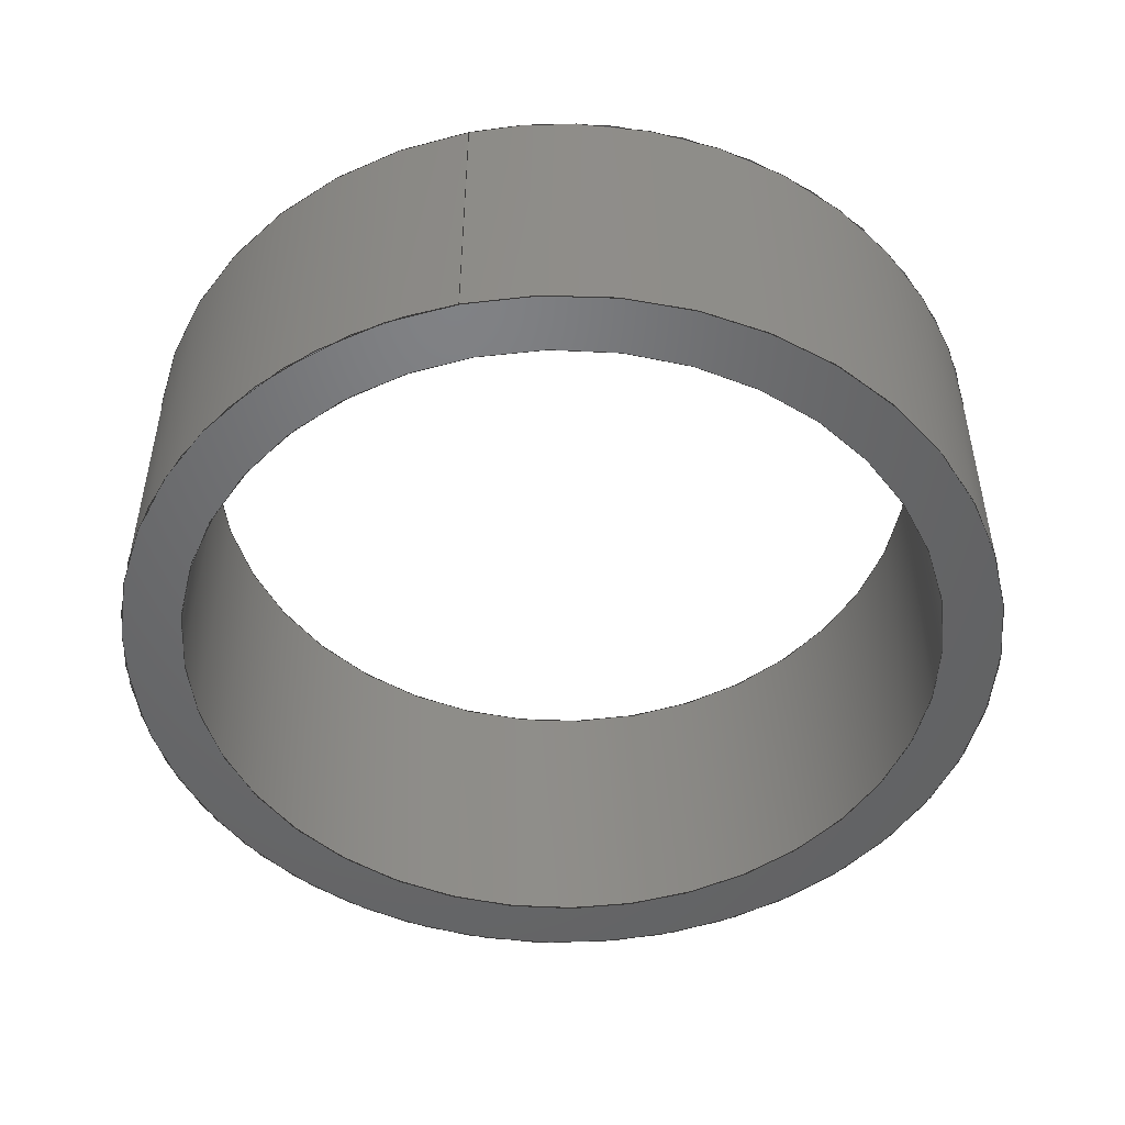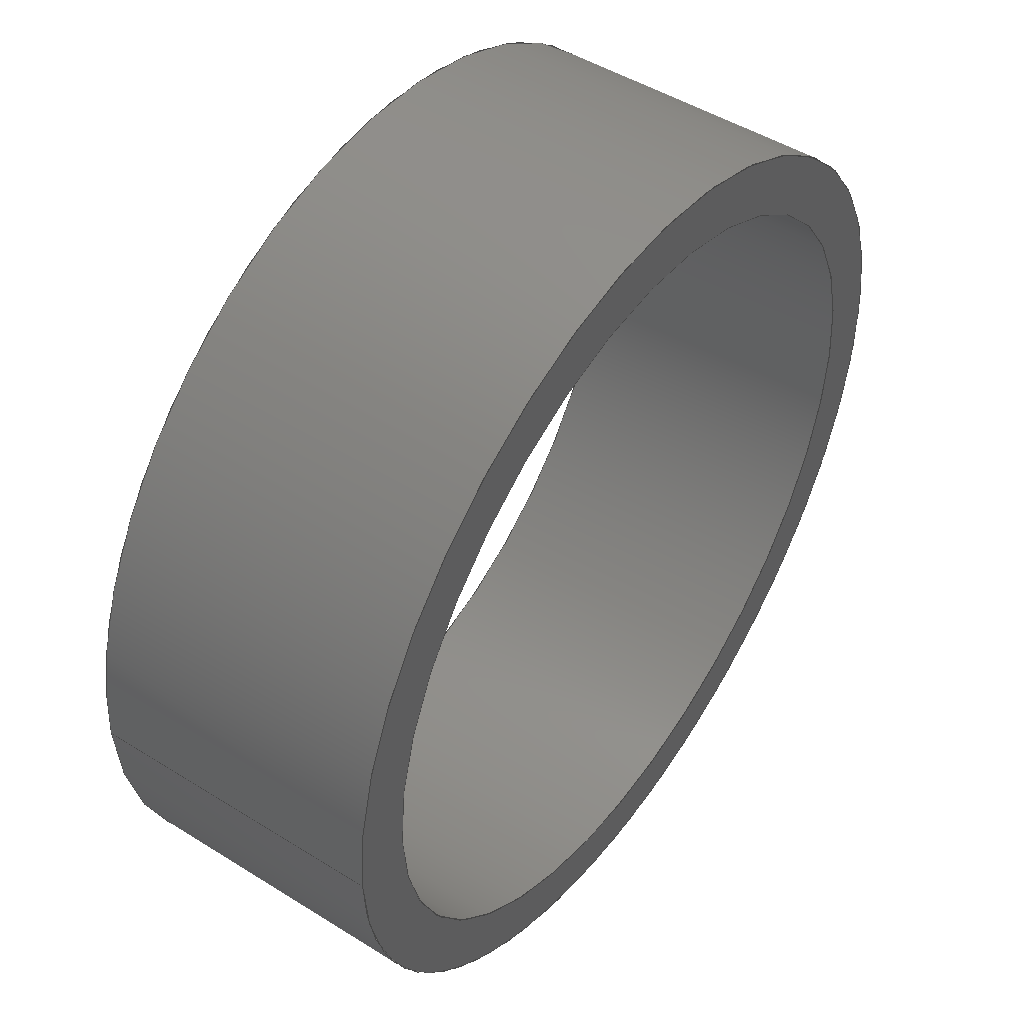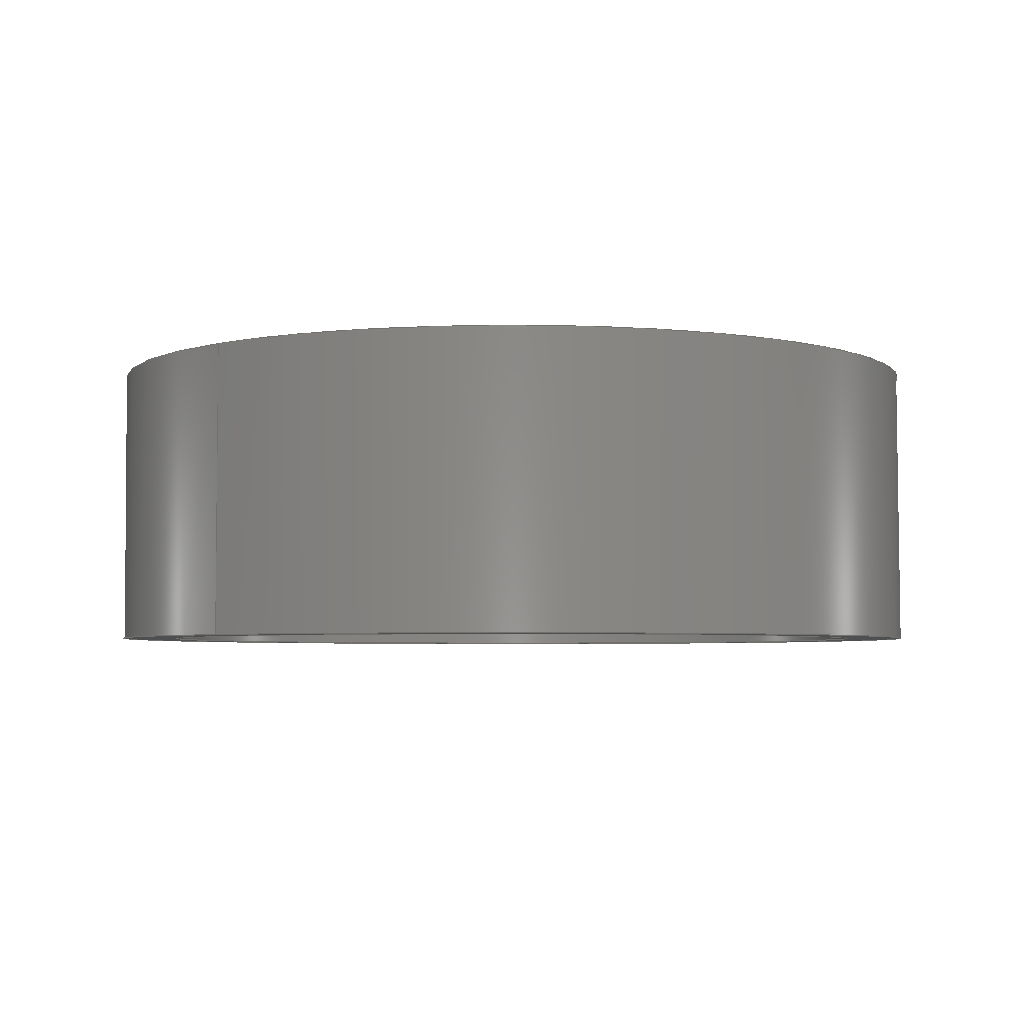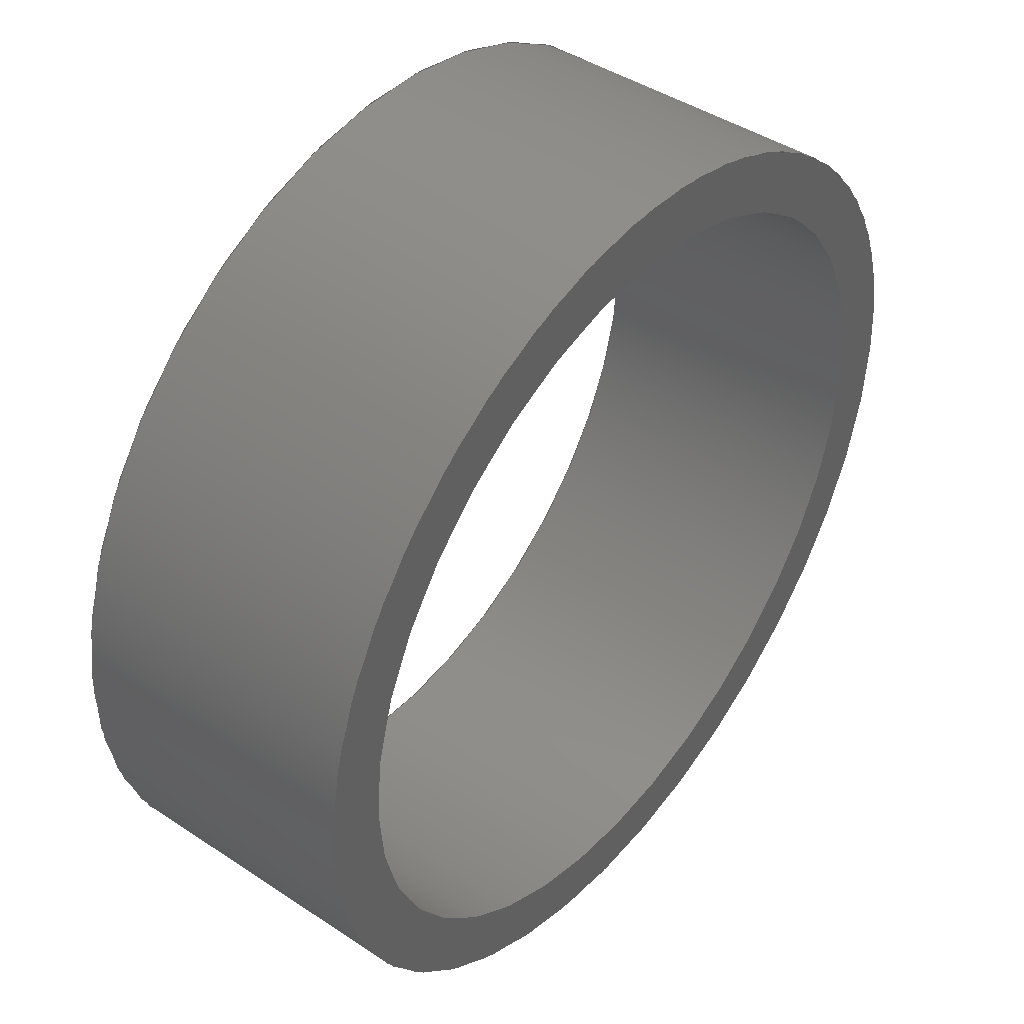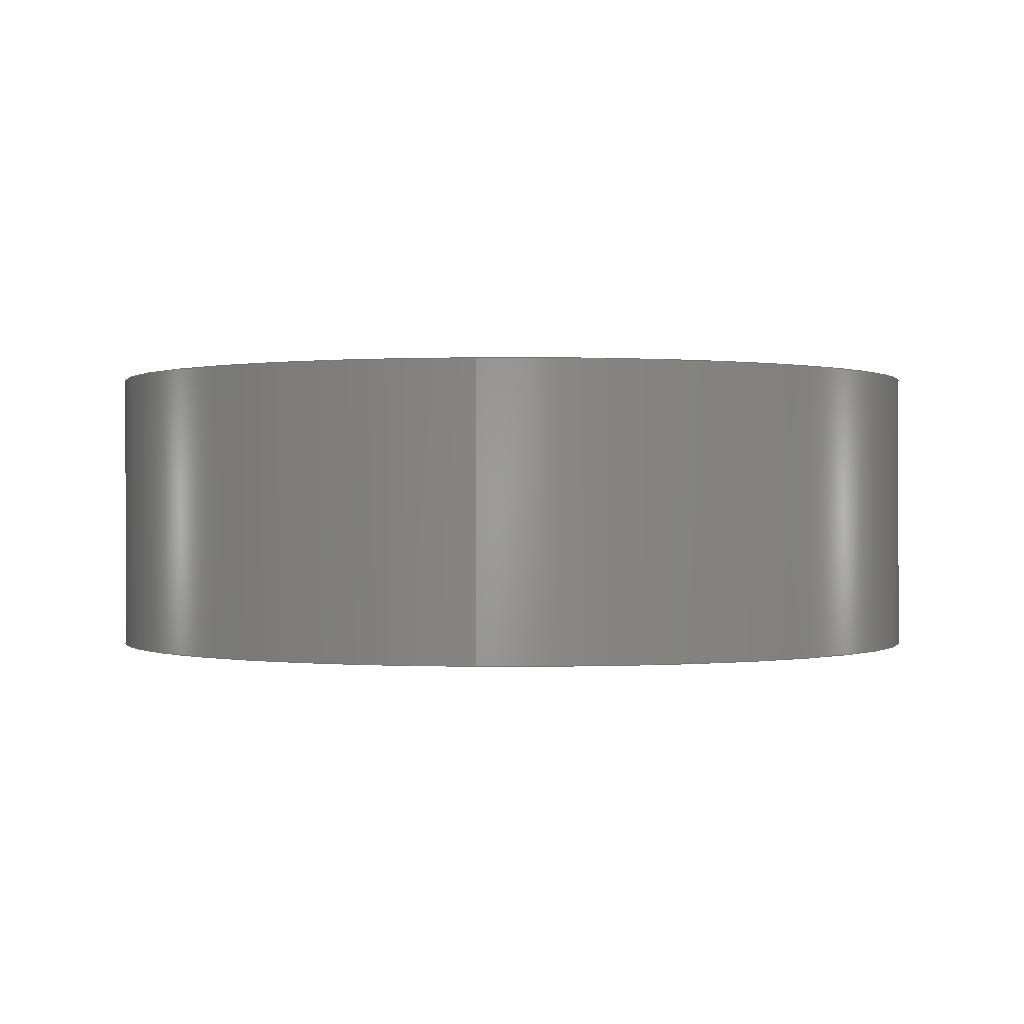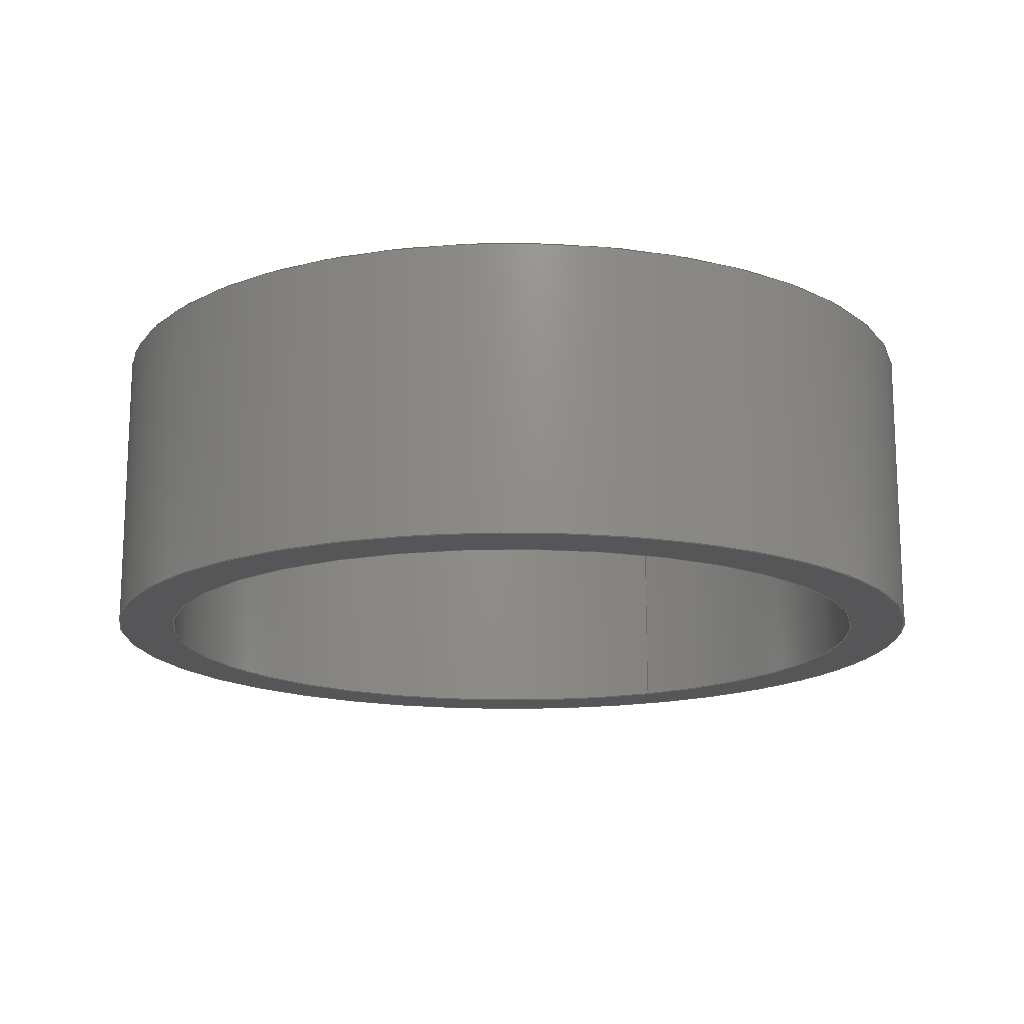
<metadata>
{"format":"iges","ext":"iges","renderer":"f3d","projection":"perspective","resolution":1024,"background":"white","views":[{"elev":-49.0,"azim":102.0,"up":"+Z"},{"elev":48.1,"azim":125.0,"up":"+Y"},{"elev":-4.2,"azim":132.3,"up":"+Z"},{"elev":43.9,"azim":-52.0,"up":"+Y"},{"elev":0.0,"azim":94.4,"up":"+Z"},{"elev":-16.0,"azim":-62.6,"up":"+Z"}]}
</metadata>
<code>

,,31HOpen CASCADE IGES processor 6.7,13HFilename.iges,
16HOpen CASCADE 6.7,31HOpen CASCADE IGES processor 6.7,32,308,15,308,15,
,1,2,2HMM,1,0.01,15H2.024e+07,1e-07,15.06,4Huesr,,11,0,
15H2.024e+07,;
     402       1       0       0       0       0       0       000000000
     402       0       0       1       1                               0
     144       2       0       0       0       0       0       000020000
     144       0     -97       1       0                               0
     120       3       0       0       0       0       0       000010000
     120       0     -97       1       0                               0
     110       4       0       0       0       0       0       000010000
     110       0     -97       1       0                               0
     110       5       0       0       0       0       0       000010000
     110       0     -97       1       0                               0
     142       6       0       0       0       0       0       000010500
     142       0     -97       1       0                               0
     102       7       0       0       0       0       0       000010000
     102       0       0       1       0                               0
     110       8       0       0       0       0       0       000010000
     110       0     -97       1       0                               0
     110       9       0       0       0       0       0       000010000
     110       0     -97       1       0                               0
     110      10       0       0       0       0       0       000010000
     110       0     -97       2       0                               0
     110      12       0       0       0       0       0       000010000
     110       0     -97       2       0                               0
     102      14       0       0       0       0       0       000010000
     102       0       0       1       0                               0
     100      15       0       0       0       0      27       000010000
     100       0     -97       1       0                               0
     124      16       0       0       0       0       0       000000000
     124       0     -97       2       0                               0
     110      18       0       0       0       0       0       000010000
     110       0     -97       1       0                               0
     100      19       0       0       0       0       0       000010000
     100       0     -97       1       0                               0
     110      20       0       0       0       0       0       000010000
     110       0     -97       1       0                               0
     144      21       0       0       0       0       0       000020000
     144       0     -97       1       0                               0
     108      22       0       0       0       0       0       000010000
     108       0     -97       1       0                               0
     142      23       0       0       0       0       0       000010500
     142       0     -97       1       0                               0
     100      24       0       0       0       0      43       000010000
     100       0     -97       1       0                               0
     124      25       0       0       0       0       0       000000000
     124       0     -97       2       0                               0
     142      27       0       0       0       0       0       000010500
     142       0     -97       1       0                               0
     100      28       0       0       0       0      49       000010000
     100       0     -97       1       0                               0
     124      29       0       0       0       0       0       000000000
     124       0     -97       2       0                               0
     144      31       0       0       0       0       0       000020000
     144       0     -97       1       0                               0
     108      32       0       0       0       0       0       000010000
     108       0     -97       2       0                               0
     142      34       0       0       0       0       0       000010500
     142       0     -97       1       0                               0
     100      35       0       0       0       0       0       000010000
     100       0     -97       1       0                               0
     142      36       0       0       0       0       0       000010500
     142       0     -97       1       0                               0
     100      37       0       0       0       0      63       000010000
     100       0     -97       1       0                               0
     124      38       0       0       0       0       0       000000000
     124       0     -97       2       0                               0
     144      40       0       0       0       0       0       000020000
     144       0     -97       1       0                               0
     120      41       0       0       0       0       0       000010000
     120       0     -97       1       0                               0
     110      42       0       0       0       0       0       000010000
     110       0     -97       1       0                               0
     110      43       0       0       0       0       0       000010000
     110       0     -97       1       0                               0
     142      44       0       0       0       0       0       000010500
     142       0     -97       1       0                               0
     102      45       0       0       0       0       0       000010000
     102       0       0       1       0                               0
     110      46       0       0       0       0       0       000010000
     110       0     -97       2       0                               0
     110      48       0       0       0       0       0       000010000
     110       0     -97       1       0                               0
     110      49       0       0       0       0       0       000010000
     110       0     -97       1       0                               0
     110      50       0       0       0       0       0       000010000
     110       0     -97       2       0                               0
     102      52       0       0       0       0       0       000010000
     102       0       0       1       0                               0
     110      53       0       0       0       0       0       000010000
     110       0     -97       1       0                               0
     100      54       0       0       0       0      91       000010000
     100       0     -97       1       0                               0
     124      55       0       0       0       0       0       000000000
     124       0     -97       2       0                               0
     110      57       0       0       0       0       0       000010000
     110       0     -97       1       0                               0
     100      58       0       0       0       0       0       000010000
     100       0     -97       1       0                               0
     314      59       0       0       0       0       0       000000200
     314       0     -97       1       0                               0
402,4,3,35,51,65;                                                0000001
144,5,1,0,11;                                                    0000003
120,7,9,0,6.283;                                     0000005
110,0,0,1,0,0,0;                  0000007
110,15,0,0,15,0,10;                         0000009
142,0,5,13,23,3;                                                 0000011
102,4,15,17,19,21;                                               0000013
110,1,1.776e-15,0,1,6.283,0;          0000015
110,1,6.283,0,0,6.283,0;          0000017
110,0,6.283,0,-1.395e-16,0,       0000019
0;                                                         0000019
110,-1.395e-16,1.776e-15,0,1,               0000021
3.997e-15,0;                                        0000021
102,4,25,29,31,33;                                               0000023
100,0,0,0,15,0,15,0;             0000025
124,1,0,0,0,0,-1,0,0,      0000027
0,0,-1,10;                                         0000027
110,15,-3.674e-15,10,15,-3.674e-15,0;     0000029
100,0,0,0,15,0,15,0;             0000031
110,15,-3.674e-15,0,15,-3.674e-15,10;     0000033
144,37,1,1,39,45;                                                0000035
108,0,0,1,10,0,0,0,10,0;        0000037
142,0,37,0,41,2;                                                 0000039
100,0,0,0,15,0,15,0;             0000041
124,1,0,0,0,0,1,0,0,       0000043
0,0,1,10;                                          0000043
142,0,37,0,47,2;                                                 0000045
100,0,0,0,13,0,13,0;             0000047
124,1,0,0,0,0,-1,0,0,      0000049
0,0,-1,10;                                         0000049
144,53,1,1,55,59;                                                0000051
108,0,0,1,0,0,0,0,0,        0000053
0;                                                         0000053
142,0,53,0,57,2;                                                 0000055
100,0,0,0,15,0,15,0;             0000057
142,0,53,0,61,2;                                                 0000059
100,0,0,0,13,0,13,0;             0000061
124,1,0,0,0,0,-1,0,0,      0000063
0,0,-1,0;                                     0000063
144,67,1,0,73;                                                   0000065
120,69,71,0,6.283;                                   0000067
110,0,0,1,0,0,0;                  0000069
110,13,0,0,13,0,10;                         0000071
142,0,67,75,85,3;                                                0000073
102,4,77,79,81,83;                                               0000075
110,-1.395e-16,1.776e-15,0,1,               0000077
3.997e-15,0;                                        0000077
110,1,1.776e-15,0,1,6.283,0;          0000079
110,1,6.283,0,0,6.283,0;          0000081
110,0,6.283,0,-1.395e-16,0,       0000083
0;                                                         0000083
102,4,87,89,93,95;                                               0000085
110,13,-3.184e-15,0,13,-3.184e-15,10;     0000087
100,0,0,0,13,0,13,0;             0000089
124,1,0,0,0,0,-1,0,0,      0000091
0,0,-1,10;                                         0000091
110,13,-3.184e-15,10,13,-3.184e-15,0;     0000093
100,0,0,0,13,0,13,0;             0000095
314,0,0,0,;                                    0000097
S      1G      4D     98P     59
</code>
